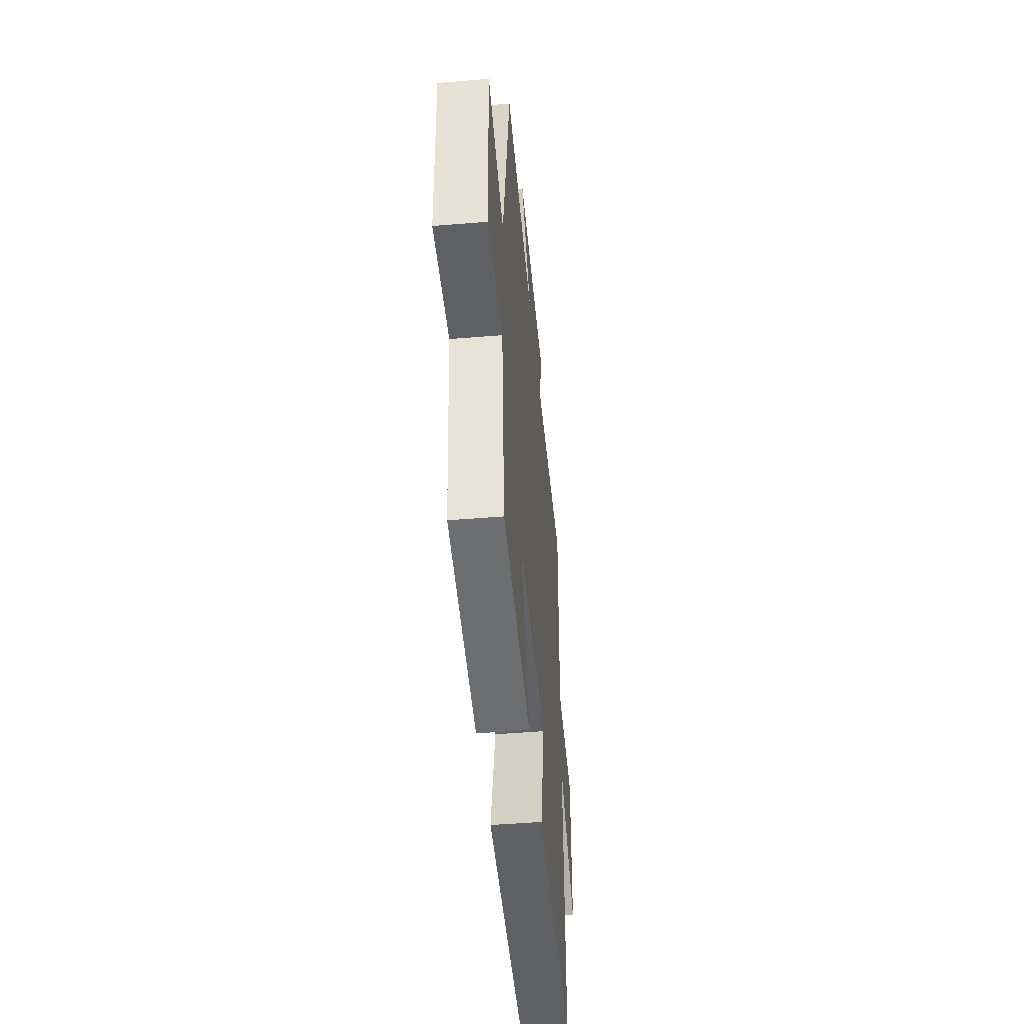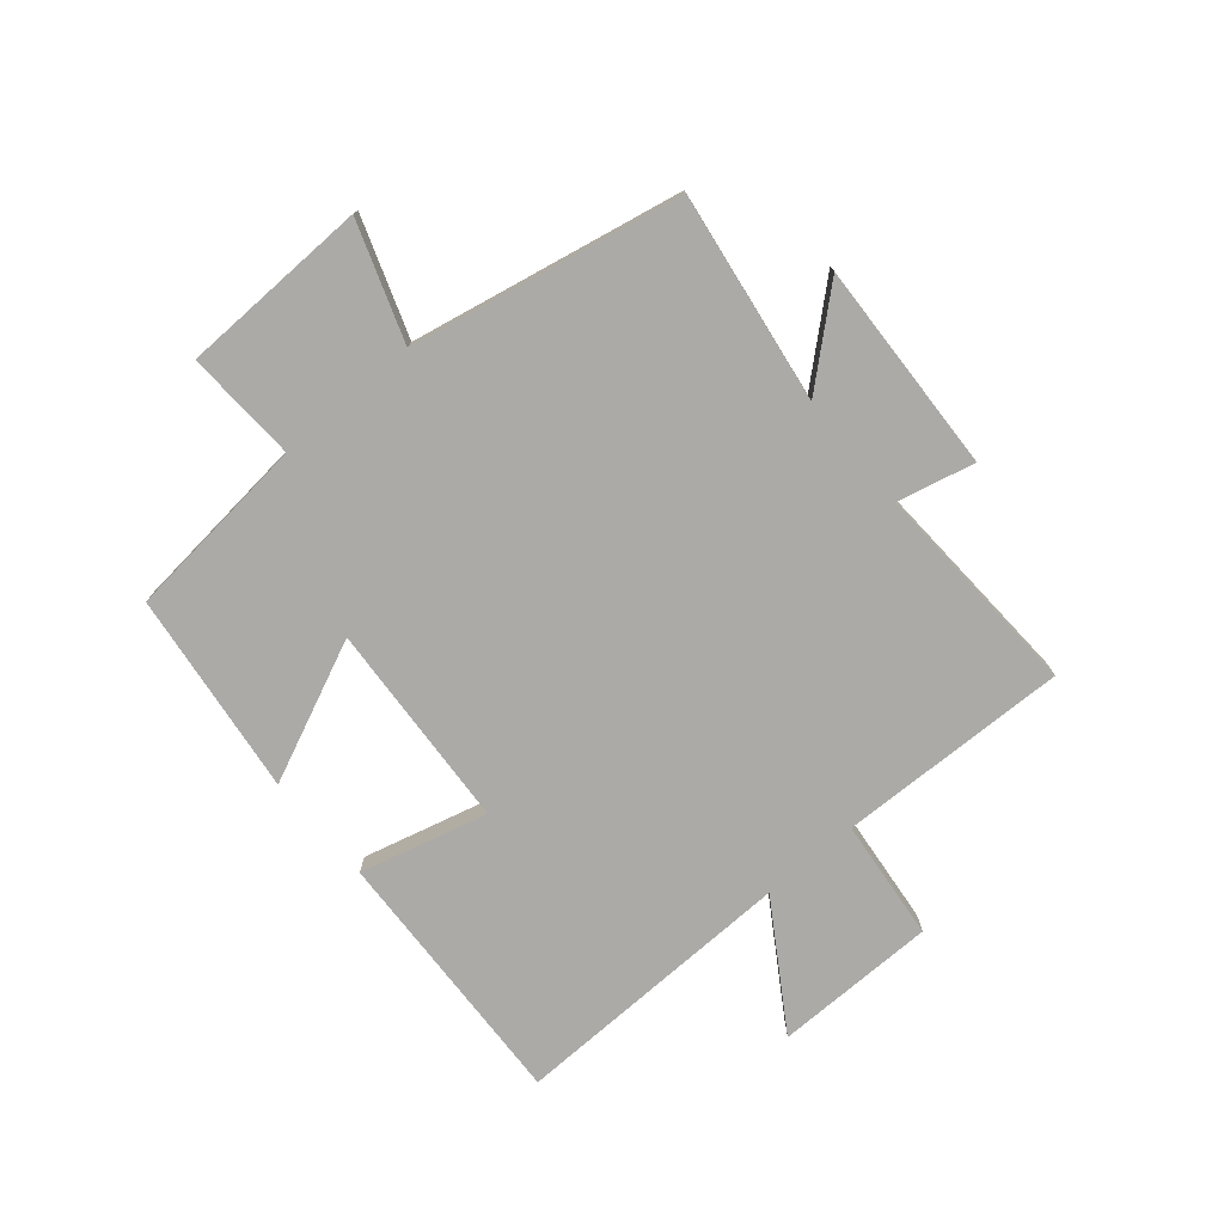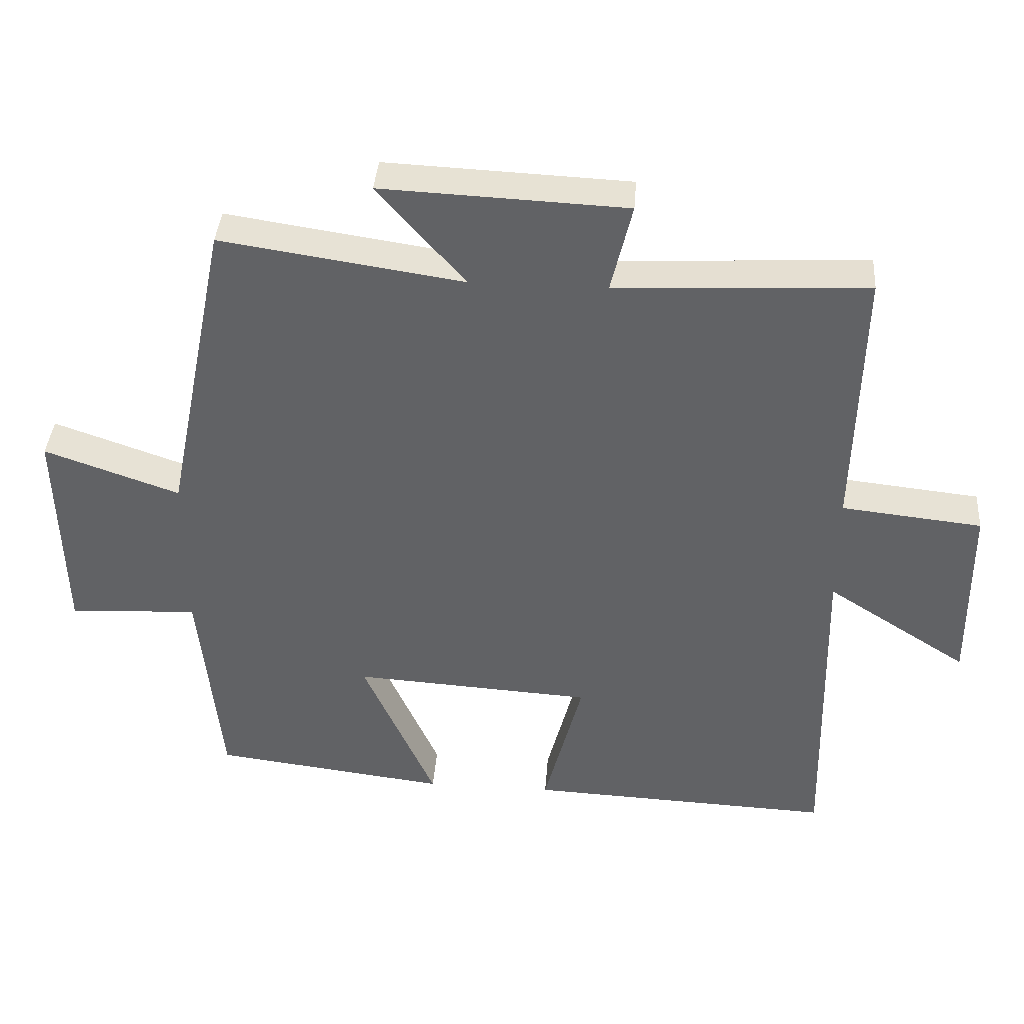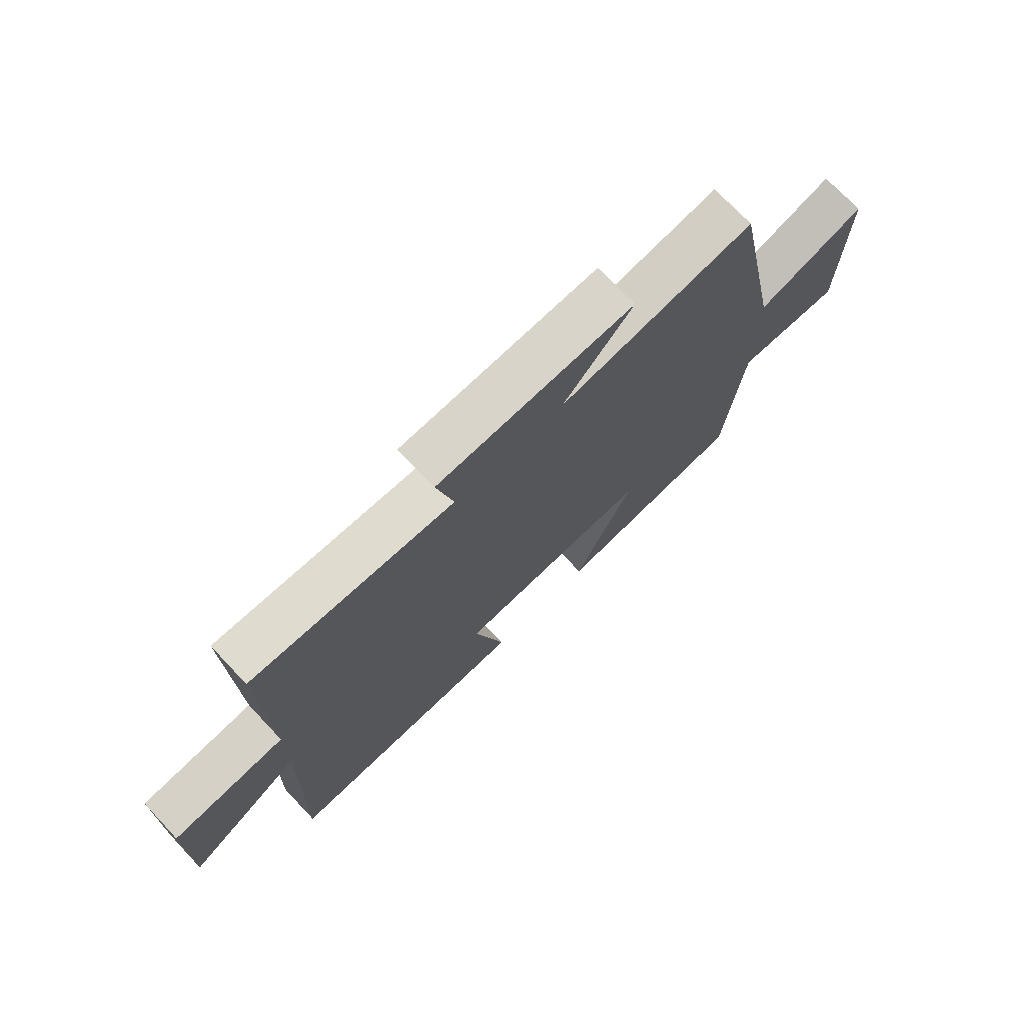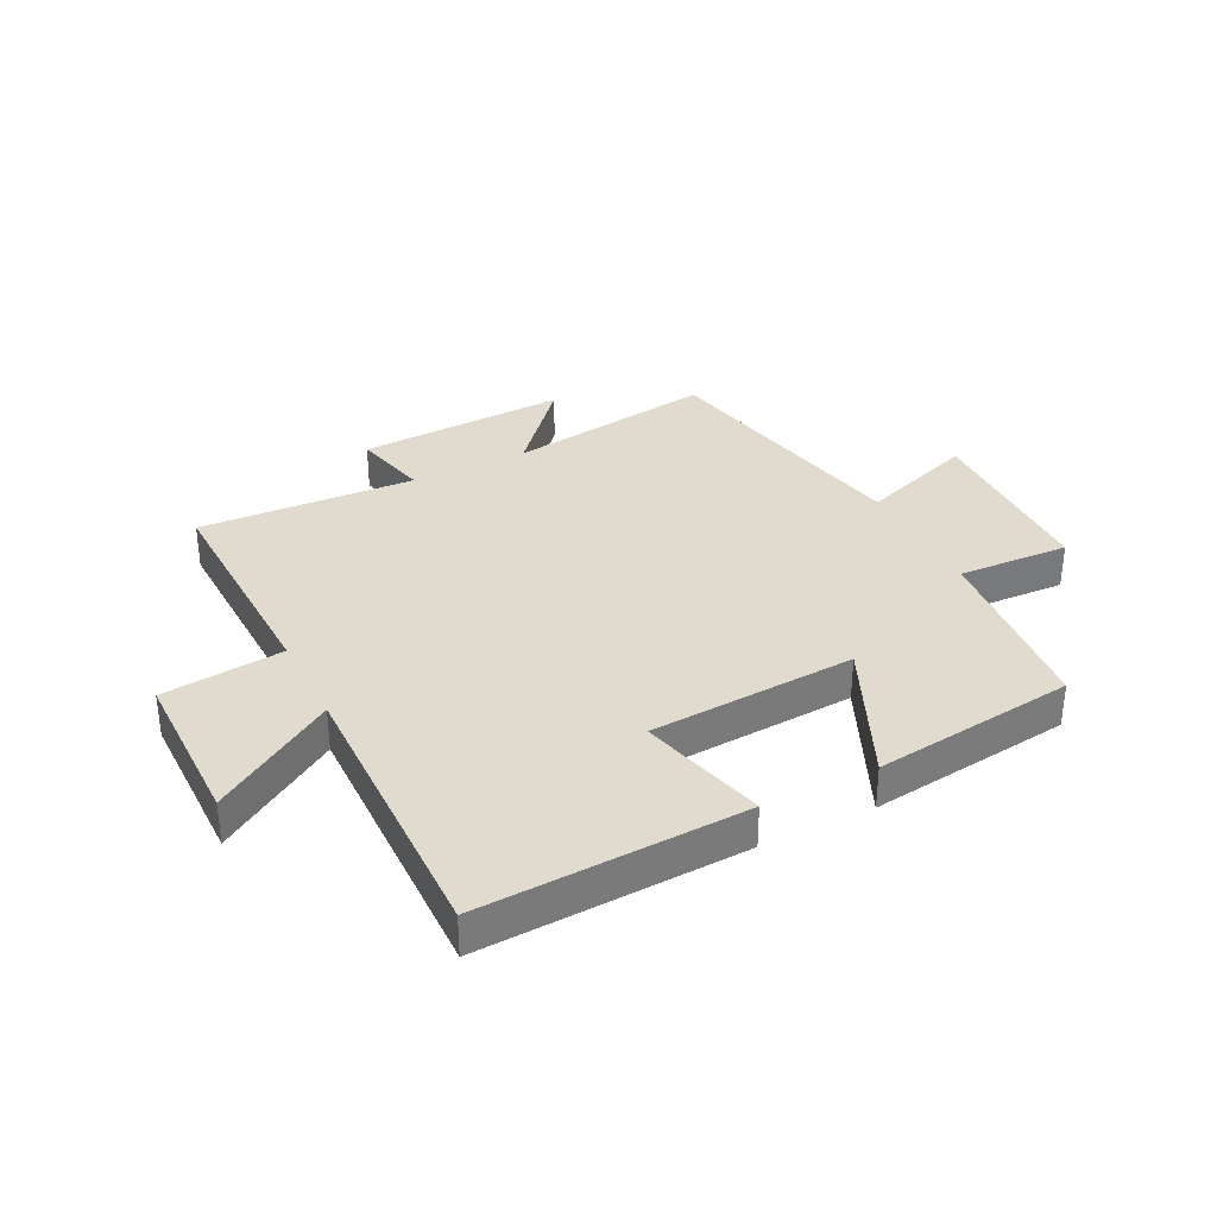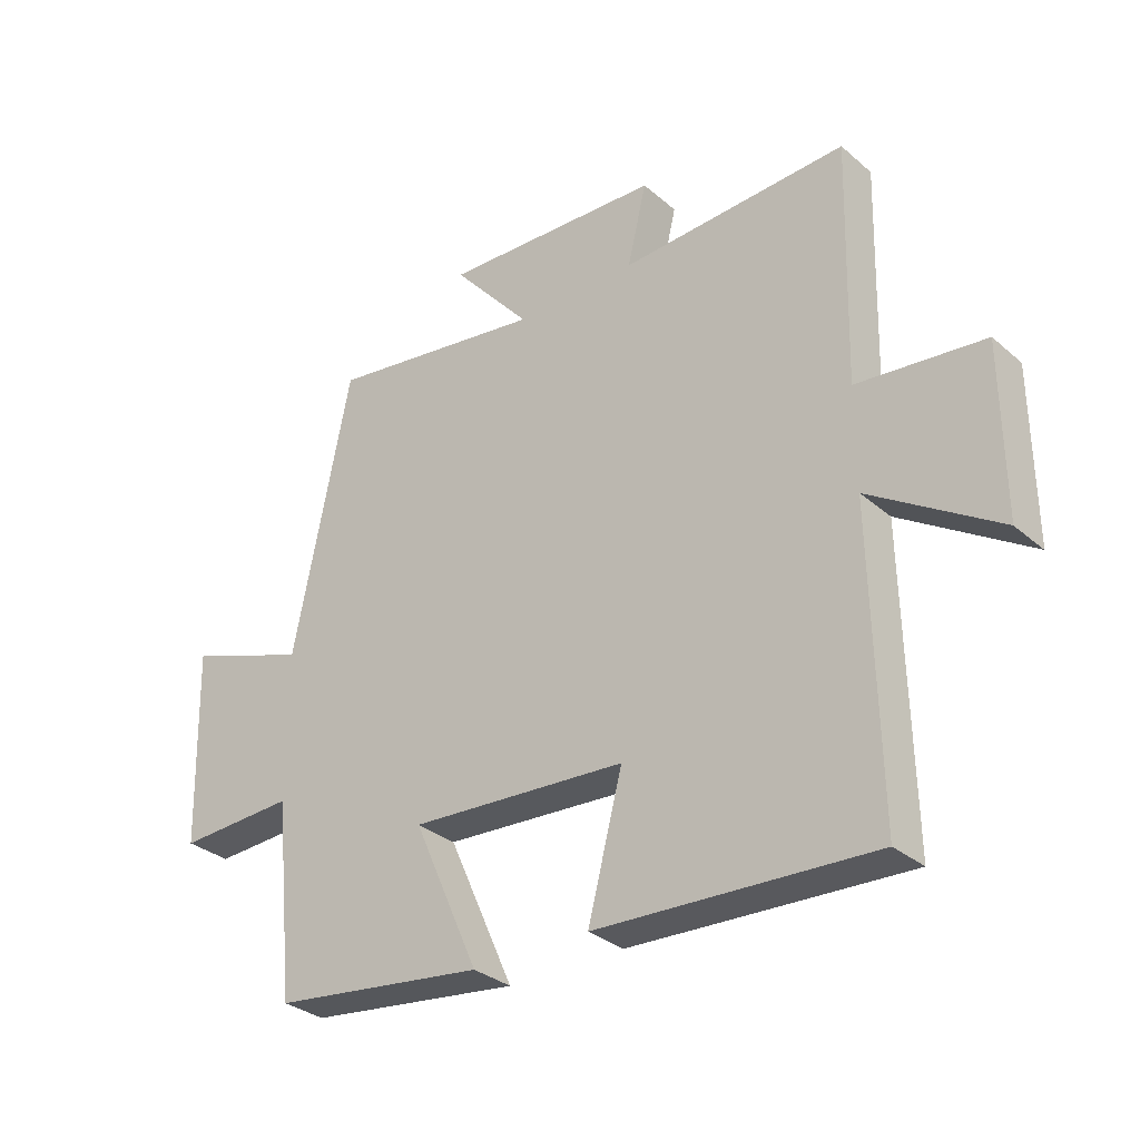
<metadata>
{"format":"obj","ext":"obj","renderer":"f3d","projection":"perspective","resolution":1024,"background":"white","views":[{"elev":-47.2,"azim":-84.6,"up":"+Z"},{"elev":-75.9,"azim":-49.7,"up":"+Y"},{"elev":38.9,"azim":4.2,"up":"+Z"},{"elev":72.9,"azim":136.6,"up":"+Z"},{"elev":33.6,"azim":153.3,"up":"+Y"},{"elev":-31.5,"azim":39.8,"up":"+Z"}]}
</metadata>
<code>
v 0.51 0.07 0.518
v 0.5 0.07 0.128
v 0.705 0.07 0.106
v 0.707 0.07 -0.168
v 0.5 0.07 -0.036
v 0.51 0.07 -0.52
v 0.063 0.07 -0.5
v 0.119 0.07 -0.285
v -0.231 0.07 -0.263
v -0.125 0.07 -0.5
v -0.468 0.07 -0.457
v -0.5 0.07 -0.142
v -0.689 0.07 -0.151
v -0.697 0.07 0.167
v -0.5 0.07 0.098
v -0.408 0.07 0.553
v -0.055 0.07 0.5
v -0.182 0.07 0.646
v 0.174 0.07 0.63
v 0.143 0.07 0.5
v 0.51 0 0.518
v 0.5 0 0.128
v 0.705 0 0.106
v 0.707 0 -0.168
v 0.5 0 -0.036
v 0.51 0 -0.52
v 0.063 0 -0.5
v 0.119 0 -0.285
v -0.231 0 -0.263
v -0.125 0 -0.5
v -0.468 0 -0.457
v -0.5 0 -0.142
v -0.689 0 -0.151
v -0.697 0 0.167
v -0.5 0 0.098
v -0.408 0 0.553
v -0.055 0 0.5
v -0.182 0 0.646
v 0.174 0 0.63
v 0.143 0 0.5
f 17 18 19 20
f 15 16 17
f 15 17 20
f 12 13 14 15
f 11 12 15
f 10 11 15
f 9 10 15
f 20 1 2
f 15 20 2
f 9 15 2
f 8 9 2
f 5 6 7 8
f 2 3 4 5
f 2 5 8
f 40 39 38 37
f 37 36 35
f 40 37 35
f 35 34 33 32
f 35 32 31
f 35 31 30
f 35 30 29
f 22 21 40
f 22 40 35
f 22 35 29
f 22 29 28
f 28 27 26 25
f 25 24 23 22
f 28 25 22
f 1 21 22 2
f 2 22 23 3
f 3 23 24 4
f 4 24 25 5
f 5 25 26 6
f 6 26 27 7
f 7 27 28 8
f 8 28 29 9
f 9 29 30 10
f 10 30 31 11
f 11 31 32 12
f 12 32 33 13
f 13 33 34 14
f 14 34 35 15
f 15 35 36 16
f 16 36 37 17
f 17 37 38 18
f 18 38 39 19
f 19 39 40 20
f 20 40 21 1

</code>
